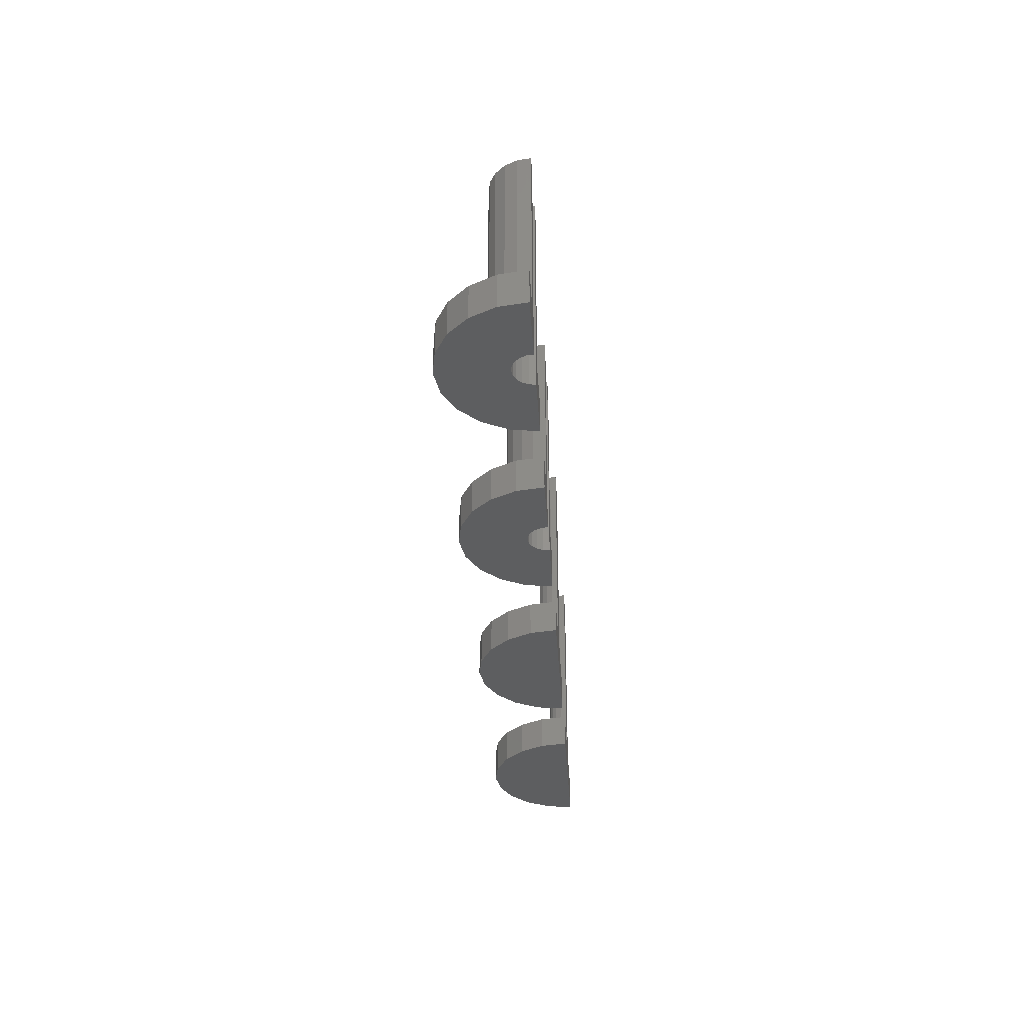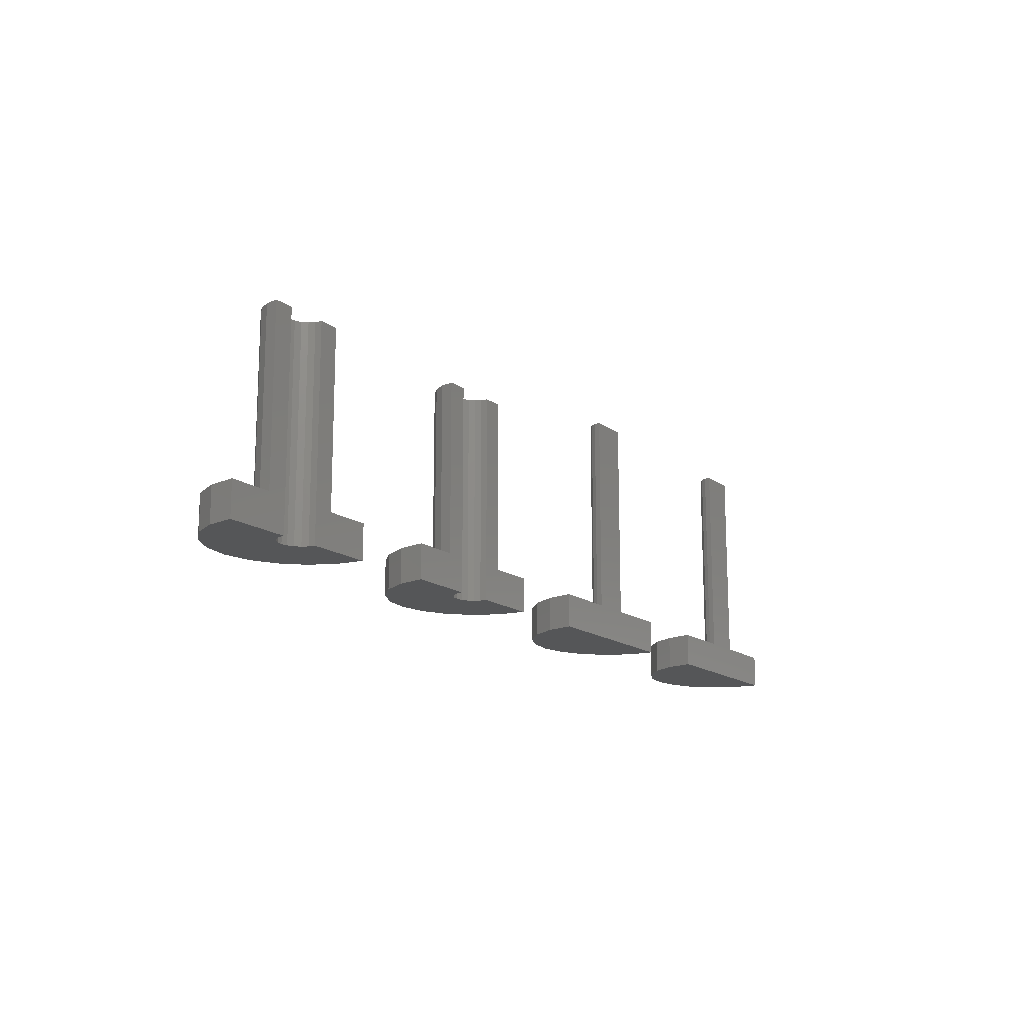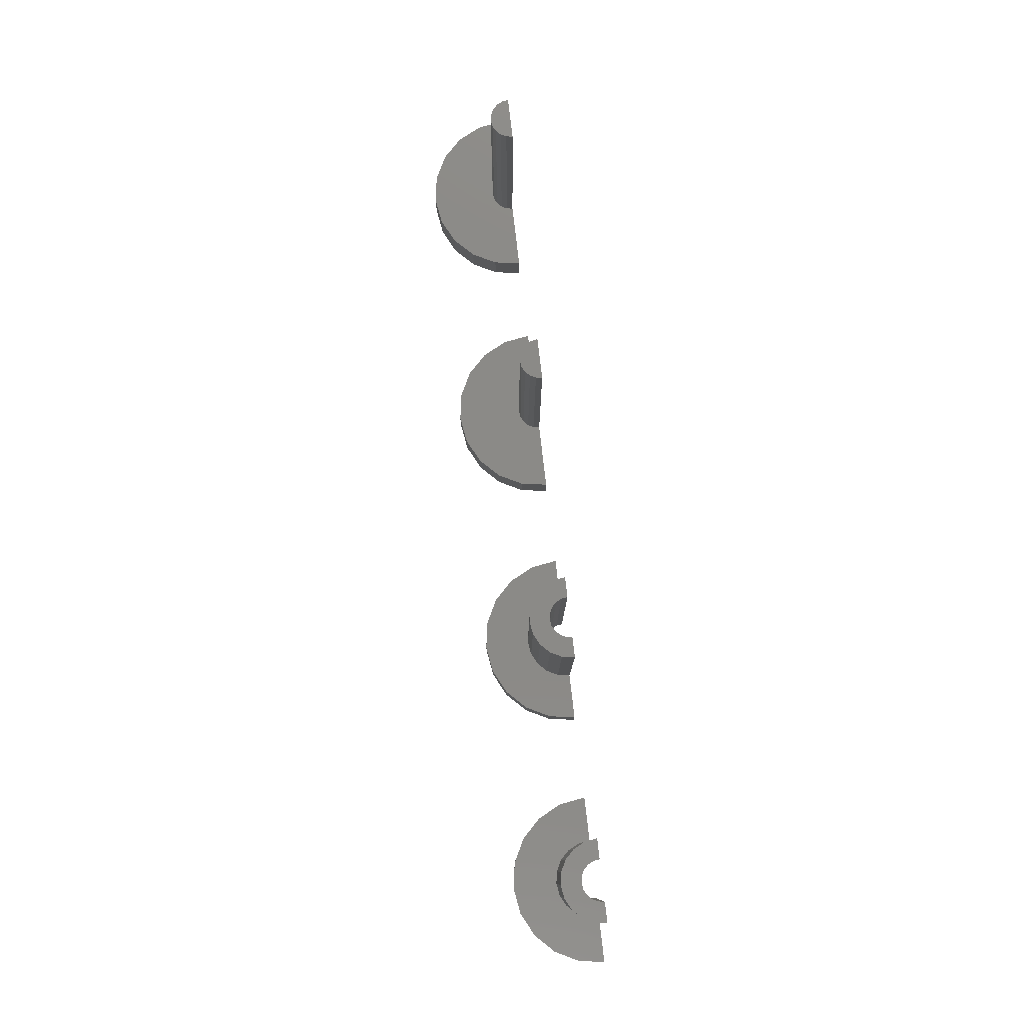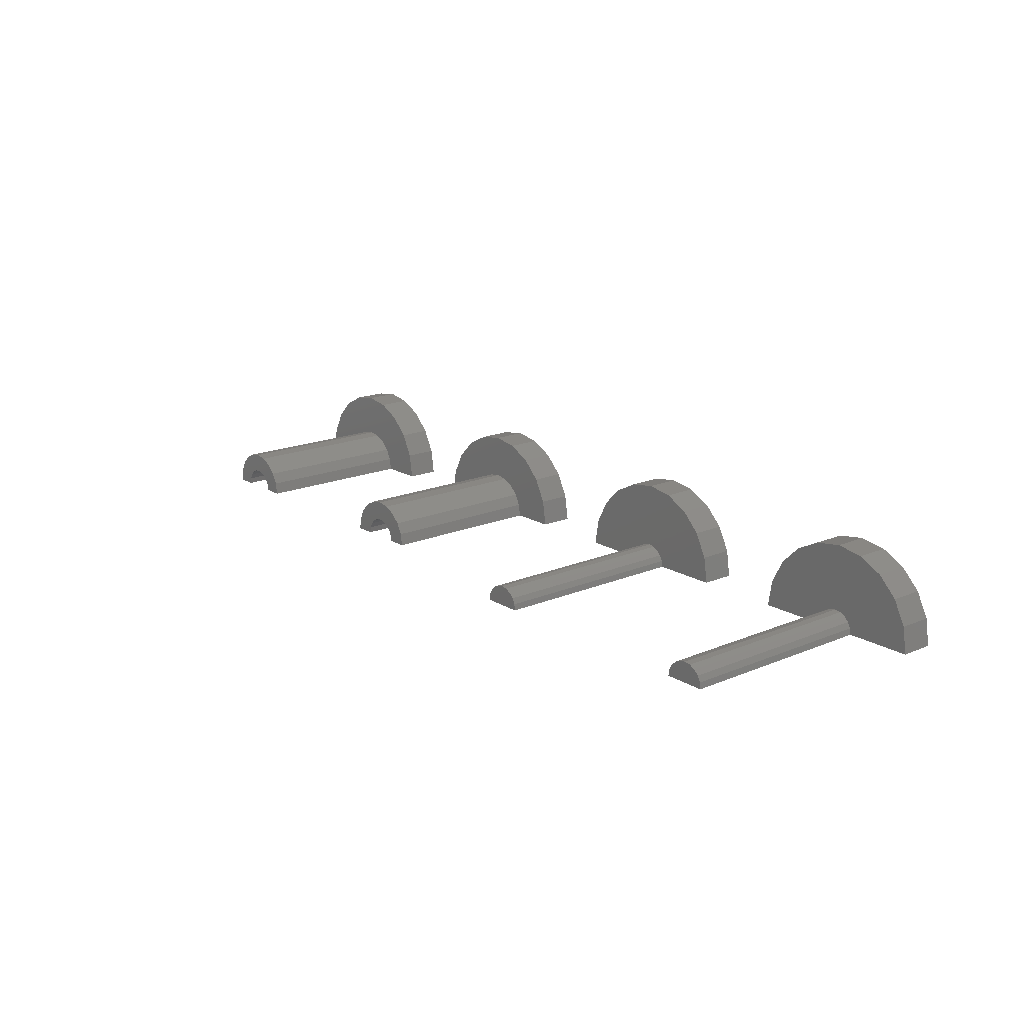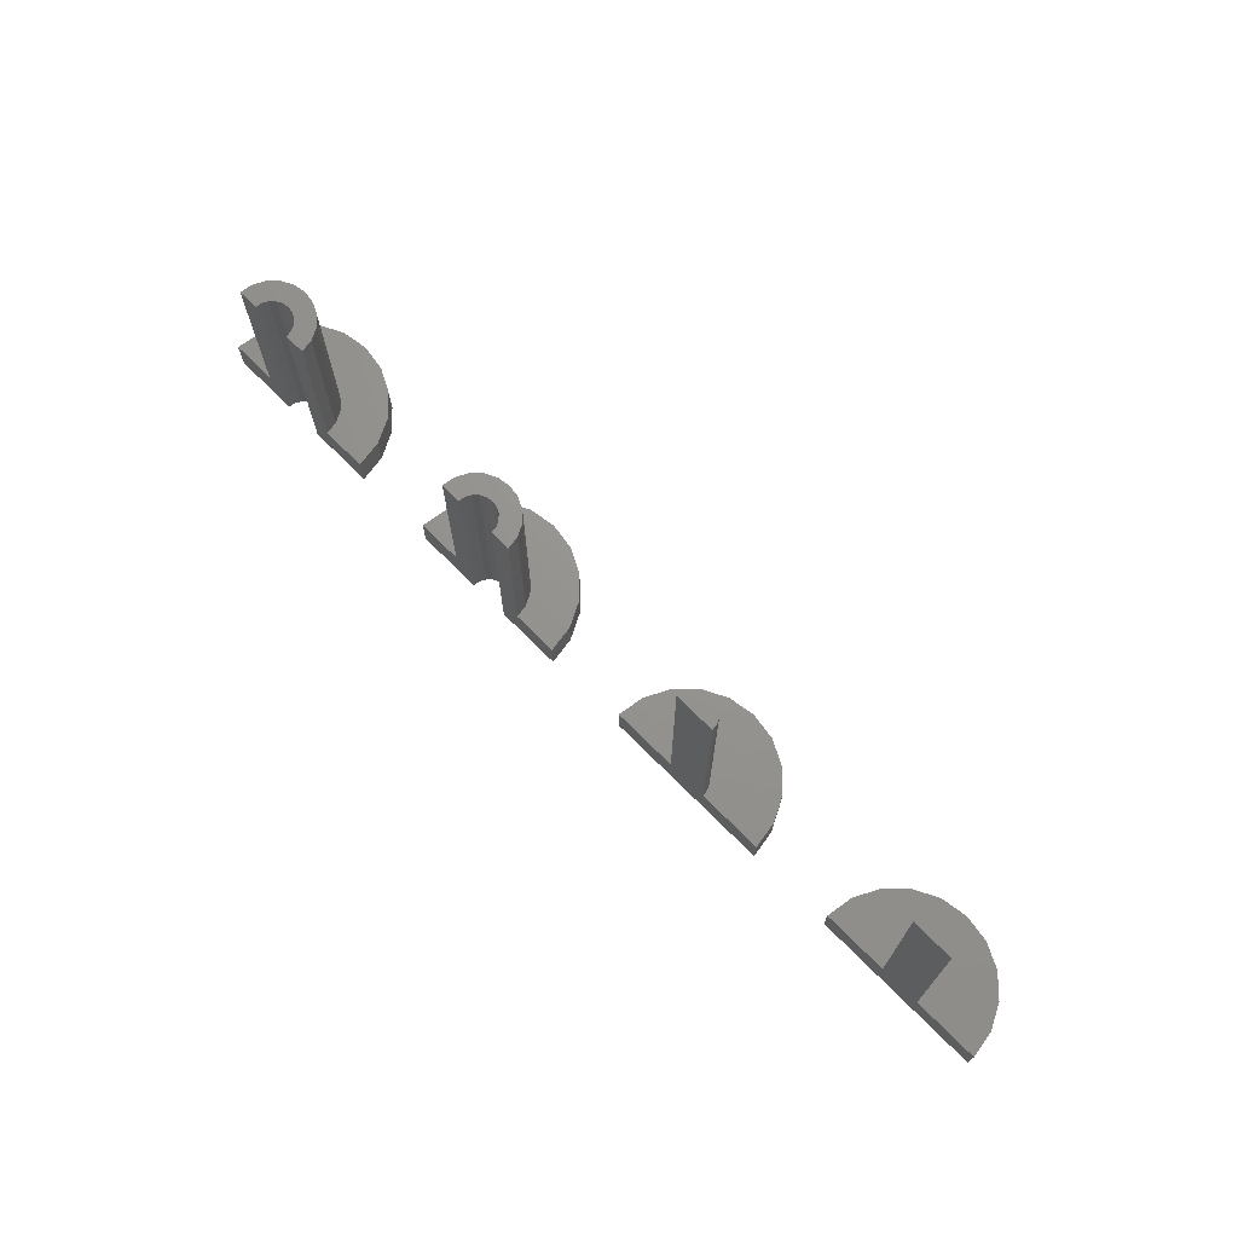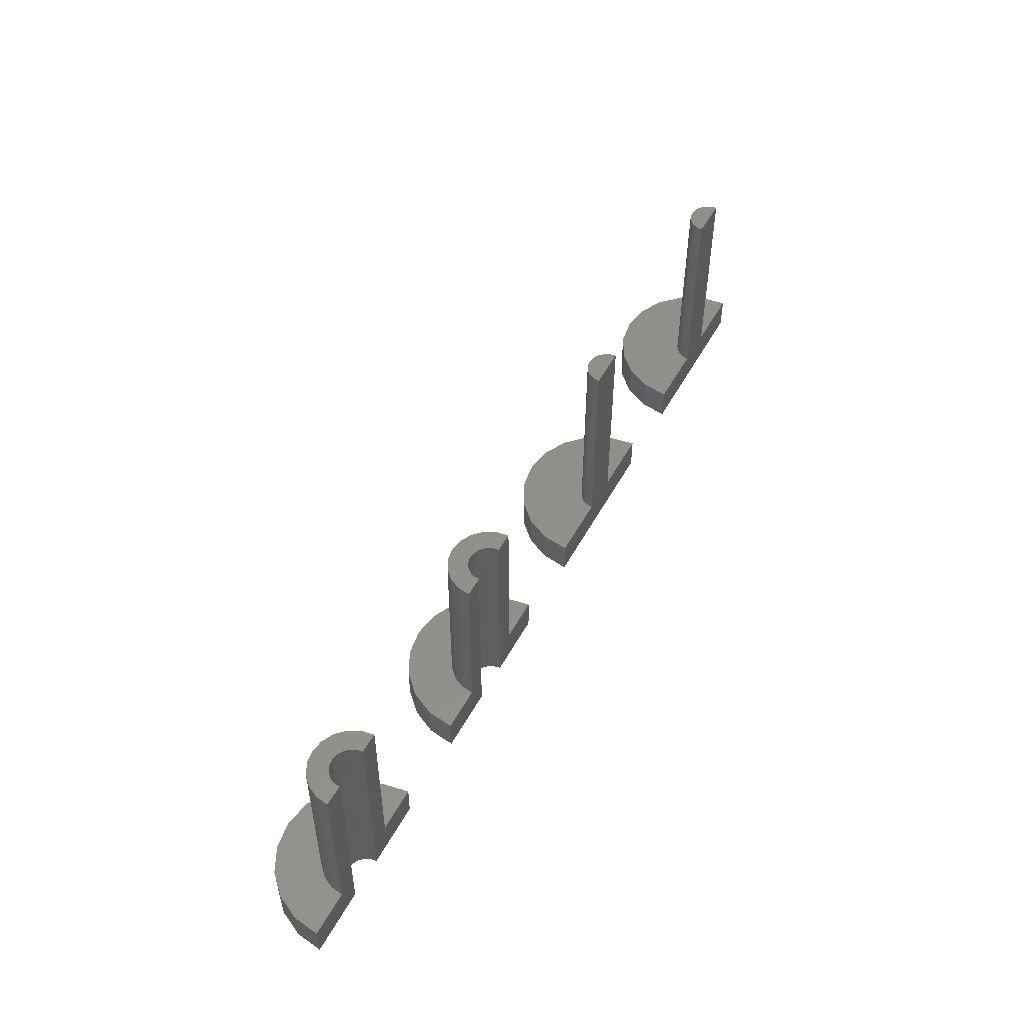
<metadata>
{"format":"stl","ext":"stl","renderer":"f3d","projection":"perspective","resolution":1024,"background":"white","views":[{"elev":-34.2,"azim":93.5,"up":"+Y"},{"elev":-15.4,"azim":124.0,"up":"+Y"},{"elev":78.9,"azim":83.4,"up":"+Y"},{"elev":17.5,"azim":-129.8,"up":"+Z"},{"elev":70.7,"azim":-134.8,"up":"+Y"},{"elev":51.3,"azim":117.9,"up":"+Y"}]}
</metadata>
<code>
# stl→obj: 220 verts, 424 faces
v 35 12 2.35
v 35.73 2 2.235
v 35.73 12 2.235
v 35 2 2.35
v 36.38 2 1.901
v 36.38 12 1.901
v 35 12 1.175
v 35.36 12 1.117
v 34.27 12 2.235
v 35.69 12 0.9506
v 36.9 12 1.381
v 34.64 12 1.117
v 33.62 12 1.901
v 35.95 12 0.6906
v 37.23 12 0.7262
v 36.12 12 0.3631
v 37.35 12 0
v 36.17 12 0
v 34.31 12 0.9506
v 33.1 12 1.381
v 34.05 12 0.6906
v 32.77 12 0.7262
v 33.88 12 0.3631
v 33.83 12 0
v 32.65 12 0
v 33.62 2 1.901
v 33.1 2 1.381
v 37.23 2 0.7262
v 36.9 2 1.381
v 37.35 2 0
v 32.65 2 0
v 32.77 2 0.7262
v 34.27 2 2.235
v 35 0 1.175
v 35 0 5
v 33.45 0 4.755
v 34.64 0 1.117
v 32.06 0 4.045
v 36.55 0 4.755
v 34.31 0 0.9506
v 30.95 0 2.939
v 35.36 0 1.117
v 34.05 0 0.6906
v 30.24 0 1.545
v 37.94 0 4.045
v 35.69 0 0.9506
v 33.88 0 0.3631
v 30 0 0
v 33.83 0 0
v 39.05 0 2.939
v 35.95 0 0.6906
v 39.76 0 1.545
v 36.12 0 0.3631
v 36.17 0 0
v 40 0 0
v 35 2 5
v 40 2 0
v 30 2 0
v 36.55 2 4.755
v 37.94 2 4.045
v 39.05 2 2.939
v 30.24 2 1.545
v 33.45 2 4.755
v 32.06 2 4.045
v 39.76 2 1.545
v 30.95 2 2.939
v 50 12 2.35
v 50.73 2 2.235
v 50.73 12 2.235
v 50 2 2.35
v 51.38 2 1.901
v 51.38 12 1.901
v 50 12 1.175
v 50.36 12 1.117
v 49.27 12 2.235
v 50.69 12 0.9506
v 51.9 12 1.381
v 49.64 12 1.117
v 48.62 12 1.901
v 50.95 12 0.6906
v 52.23 12 0.7262
v 51.12 12 0.3631
v 52.35 12 0
v 51.17 12 0
v 49.31 12 0.9506
v 48.1 12 1.381
v 49.05 12 0.6906
v 47.77 12 0.7262
v 48.88 12 0.3631
v 48.83 12 0
v 47.65 12 0
v 48.62 2 1.901
v 48.1 2 1.381
v 52.23 2 0.7262
v 51.9 2 1.381
v 52.35 2 0
v 47.65 2 0
v 47.77 2 0.7262
v 49.27 2 2.235
v 50 0 1.175
v 50 0 5
v 48.45 0 4.755
v 49.64 0 1.117
v 47.06 0 4.045
v 51.55 0 4.755
v 49.31 0 0.9506
v 45.95 0 2.939
v 50.36 0 1.117
v 49.05 0 0.6906
v 45.24 0 1.545
v 52.94 0 4.045
v 50.69 0 0.9506
v 48.88 0 0.3631
v 45 0 0
v 48.83 0 0
v 54.05 0 2.939
v 50.95 0 0.6906
v 54.76 0 1.545
v 51.12 0 0.3631
v 51.17 0 0
v 55 0 0
v 50 2 5
v 55 2 0
v 45 2 0
v 51.55 2 4.755
v 52.94 2 4.045
v 54.05 2 2.939
v 45.24 2 1.545
v 48.45 2 4.755
v 47.06 2 4.045
v 54.76 2 1.545
v 45.95 2 2.939
v 4.637 14 1.117
v 5 2 1.175
v 5 14 1.175
v 4.637 2 1.117
v 3.455 0 4.755
v 6.545 0 4.755
v 5 0 5
v 2.061 0 4.045
v 7.939 0 4.045
v 0.9549 0 2.939
v 9.045 0 2.939
v 0.2447 0 1.545
v 9.755 0 1.545
v 0 0 0
v 10 0 0
v 5.951 2 0.6906
v 6.117 14 0.3631
v 5.951 14 0.6906
v 6.117 2 0.3631
v 4.049 2 0.6906
v 4.309 14 0.9506
v 4.049 14 0.6906
v 4.309 2 0.9506
v 3.825 2 0
v 3.883 14 0.3631
v 3.825 14 0
v 3.883 2 0.3631
v 5.363 14 1.117
v 5.691 14 0.9506
v 6.175 14 0
v 6.175 2 0
v 5.363 2 1.117
v 5.691 2 0.9506
v 5 2 5
v 10 2 0
v 0 2 0
v 6.545 2 4.755
v 7.939 2 4.045
v 9.045 2 2.939
v 0.2447 2 1.545
v 3.455 2 4.755
v 2.061 2 4.045
v 9.755 2 1.545
v 0.9549 2 2.939
v 19.64 14 1.117
v 20 2 1.175
v 20 14 1.175
v 19.64 2 1.117
v 18.45 0 4.755
v 21.55 0 4.755
v 20 0 5
v 17.06 0 4.045
v 22.94 0 4.045
v 15.95 0 2.939
v 24.05 0 2.939
v 15.24 0 1.545
v 24.76 0 1.545
v 15 0 0
v 25 0 0
v 20.95 2 0.6906
v 21.12 14 0.3631
v 20.95 14 0.6906
v 21.12 2 0.3631
v 19.05 14 0.6906
v 19.31 2 0.9506
v 19.31 14 0.9506
v 19.05 2 0.6906
v 18.82 2 0
v 18.88 14 0.3631
v 18.82 14 0
v 18.88 2 0.3631
v 20.36 14 1.117
v 20.69 14 0.9506
v 21.18 14 0
v 21.18 2 0
v 20.36 2 1.117
v 20.69 2 0.9506
v 20 2 5
v 25 2 0
v 15 2 0
v 21.55 2 4.755
v 22.94 2 4.045
v 24.05 2 2.939
v 15.24 2 1.545
v 18.45 2 4.755
v 17.06 2 4.045
v 24.76 2 1.545
v 15.95 2 2.939
f 1 2 3
f 2 1 4
f 3 5 6
f 5 3 2
f 7 1 3
f 8 3 6
f 1 7 9
f 10 6 11
f 12 9 7
f 9 12 13
f 3 8 7
f 6 10 8
f 14 11 15
f 11 14 10
f 15 16 14
f 17 16 15
f 16 17 18
f 19 13 12
f 13 19 20
f 21 20 19
f 20 21 22
f 23 22 21
f 24 22 23
f 22 24 25
f 20 26 13
f 26 20 27
f 11 28 15
f 28 11 29
f 15 30 17
f 30 15 28
f 31 22 25
f 22 31 32
f 6 29 11
f 29 6 5
f 13 33 9
f 33 13 26
f 34 35 36
f 37 36 38
f 35 34 39
f 40 38 41
f 42 39 34
f 43 41 44
f 39 42 45
f 46 45 42
f 36 37 34
f 38 40 37
f 41 43 40
f 44 47 43
f 48 47 44
f 47 48 49
f 45 46 50
f 51 50 46
f 50 51 52
f 53 52 51
f 54 52 53
f 52 54 55
f 9 4 1
f 4 9 33
f 32 20 22
f 20 32 27
f 56 2 4
f 56 5 2
f 56 29 5
f 57 29 56
f 57 28 29
f 28 57 30
f 33 56 4
f 26 56 33
f 27 56 26
f 27 58 56
f 32 58 27
f 58 32 31
f 57 56 59
f 57 60 61
f 48 62 58
f 62 48 44
f 45 61 60
f 61 45 50
f 56 39 59
f 39 56 35
f 63 58 64
f 64 36 63
f 36 64 38
f 52 57 65
f 57 52 55
f 59 45 60
f 45 59 39
f 57 59 60
f 41 64 66
f 64 41 38
f 64 58 66
f 63 35 56
f 35 63 36
f 56 58 63
f 50 65 61
f 65 50 52
f 57 61 65
f 44 66 62
f 66 44 41
f 66 58 62
f 53 14 16
f 14 53 51
f 43 19 40
f 19 43 21
f 47 24 23
f 24 47 49
f 34 8 42
f 8 34 7
f 46 14 51
f 14 46 10
f 40 12 37
f 12 40 19
f 43 23 21
f 23 43 47
f 54 16 18
f 16 54 53
f 42 10 46
f 10 42 8
f 37 7 34
f 7 37 12
f 55 30 57
f 54 30 55
f 18 30 54
f 30 18 17
f 49 31 24
f 48 31 49
f 31 48 58
f 24 31 25
f 67 68 69
f 68 67 70
f 69 71 72
f 71 69 68
f 73 67 69
f 74 69 72
f 67 73 75
f 76 72 77
f 78 75 73
f 75 78 79
f 69 74 73
f 72 76 74
f 80 77 81
f 77 80 76
f 81 82 80
f 83 82 81
f 82 83 84
f 85 79 78
f 79 85 86
f 87 86 85
f 86 87 88
f 89 88 87
f 90 88 89
f 88 90 91
f 86 92 79
f 92 86 93
f 77 94 81
f 94 77 95
f 81 96 83
f 96 81 94
f 97 88 91
f 88 97 98
f 72 95 77
f 95 72 71
f 79 99 75
f 99 79 92
f 100 101 102
f 103 102 104
f 101 100 105
f 106 104 107
f 108 105 100
f 109 107 110
f 105 108 111
f 112 111 108
f 102 103 100
f 104 106 103
f 107 109 106
f 110 113 109
f 114 113 110
f 113 114 115
f 111 112 116
f 117 116 112
f 116 117 118
f 119 118 117
f 120 118 119
f 118 120 121
f 75 70 67
f 70 75 99
f 98 86 88
f 86 98 93
f 122 68 70
f 122 71 68
f 122 95 71
f 123 95 122
f 123 94 95
f 94 123 96
f 99 122 70
f 92 122 99
f 93 122 92
f 93 124 122
f 98 124 93
f 124 98 97
f 123 122 125
f 123 126 127
f 114 128 124
f 128 114 110
f 111 127 126
f 127 111 116
f 122 105 125
f 105 122 101
f 129 124 130
f 130 102 129
f 102 130 104
f 118 123 131
f 123 118 121
f 125 111 126
f 111 125 105
f 123 125 126
f 107 130 132
f 130 107 104
f 130 124 132
f 129 101 122
f 101 129 102
f 122 124 129
f 116 131 127
f 131 116 118
f 123 127 131
f 110 132 128
f 132 110 107
f 132 124 128
f 119 80 82
f 80 119 117
f 109 85 106
f 85 109 87
f 113 90 89
f 90 113 115
f 100 74 108
f 74 100 73
f 112 80 117
f 80 112 76
f 106 78 103
f 78 106 85
f 109 89 87
f 89 109 113
f 120 82 84
f 82 120 119
f 108 76 112
f 76 108 74
f 103 73 100
f 73 103 78
f 121 96 123
f 120 96 121
f 84 96 120
f 96 84 83
f 115 97 90
f 114 97 115
f 97 114 124
f 90 97 91
f 133 134 135
f 134 133 136
f 137 138 139
f 140 138 137
f 140 141 138
f 142 141 140
f 142 143 141
f 144 143 142
f 144 145 143
f 146 145 144
f 145 146 147
f 148 149 150
f 149 148 151
f 152 153 154
f 153 152 155
f 156 157 158
f 157 156 159
f 160 133 135
f 161 133 160
f 161 153 133
f 150 153 161
f 150 154 153
f 149 154 150
f 149 157 154
f 162 157 149
f 157 162 158
f 149 163 162
f 163 149 151
f 135 164 160
f 164 135 134
f 161 148 150
f 148 161 165
f 153 136 133
f 136 153 155
f 159 154 157
f 154 159 152
f 160 165 161
f 165 160 164
f 166 164 134
f 166 165 164
f 166 148 165
f 167 148 166
f 148 167 151
f 151 167 163
f 136 166 134
f 155 166 136
f 152 166 155
f 168 152 159
f 152 168 166
f 168 159 156
f 167 166 169
f 167 170 171
f 146 172 168
f 172 146 144
f 141 171 170
f 171 141 143
f 166 138 169
f 138 166 139
f 173 168 174
f 174 137 173
f 137 174 140
f 145 167 175
f 167 145 147
f 169 141 170
f 141 169 138
f 167 169 170
f 142 174 176
f 174 142 140
f 174 168 176
f 173 139 166
f 139 173 137
f 166 168 173
f 143 175 171
f 175 143 145
f 167 171 175
f 144 176 172
f 176 144 142
f 176 168 172
f 147 163 167
f 163 156 162
f 147 156 163
f 146 156 147
f 156 146 168
f 162 156 158
f 177 178 179
f 178 177 180
f 181 182 183
f 184 182 181
f 184 185 182
f 186 185 184
f 186 187 185
f 188 187 186
f 188 189 187
f 190 189 188
f 189 190 191
f 192 193 194
f 193 192 195
f 196 197 198
f 197 196 199
f 200 201 202
f 201 200 203
f 204 177 179
f 205 177 204
f 205 198 177
f 194 198 205
f 194 196 198
f 193 196 194
f 193 201 196
f 206 201 193
f 201 206 202
f 193 207 206
f 207 193 195
f 179 208 204
f 208 179 178
f 205 192 194
f 192 205 209
f 198 180 177
f 180 198 197
f 203 196 201
f 196 203 199
f 204 209 205
f 209 204 208
f 210 208 178
f 210 209 208
f 210 192 209
f 211 192 210
f 192 211 195
f 195 211 207
f 180 210 178
f 197 210 180
f 199 210 197
f 212 199 203
f 199 212 210
f 212 203 200
f 211 210 213
f 211 214 215
f 190 216 212
f 216 190 188
f 185 215 214
f 215 185 187
f 210 182 213
f 182 210 183
f 217 212 218
f 218 181 217
f 181 218 184
f 189 211 219
f 211 189 191
f 213 185 214
f 185 213 182
f 211 213 214
f 186 218 220
f 218 186 184
f 218 212 220
f 217 183 210
f 183 217 181
f 210 212 217
f 187 219 215
f 219 187 189
f 211 215 219
f 188 220 216
f 220 188 186
f 220 212 216
f 191 207 211
f 207 200 206
f 191 200 207
f 190 200 191
f 200 190 212
f 206 200 202

</code>
